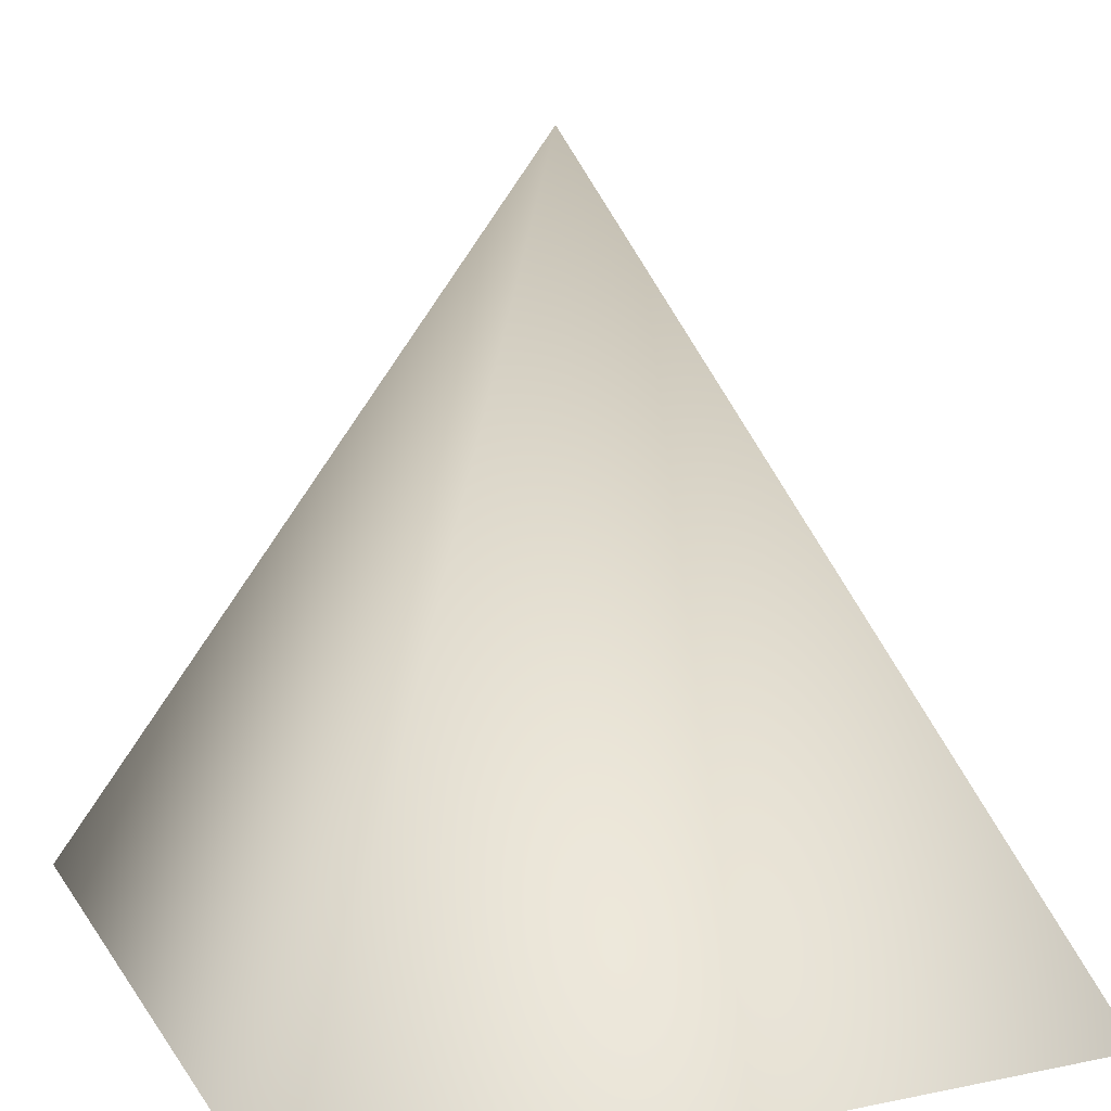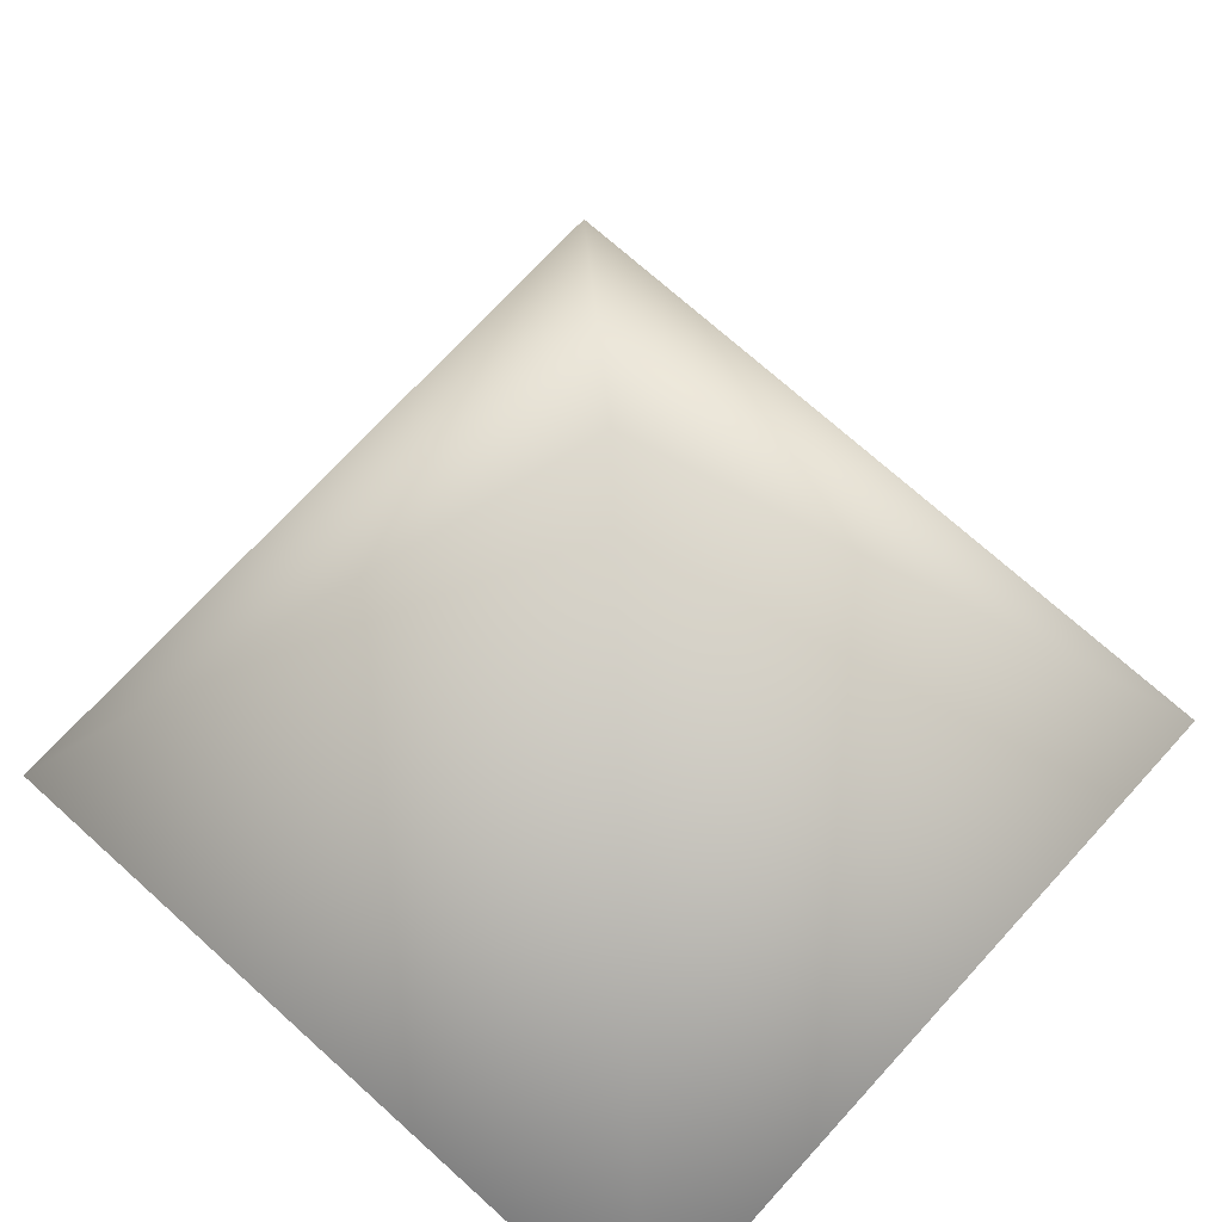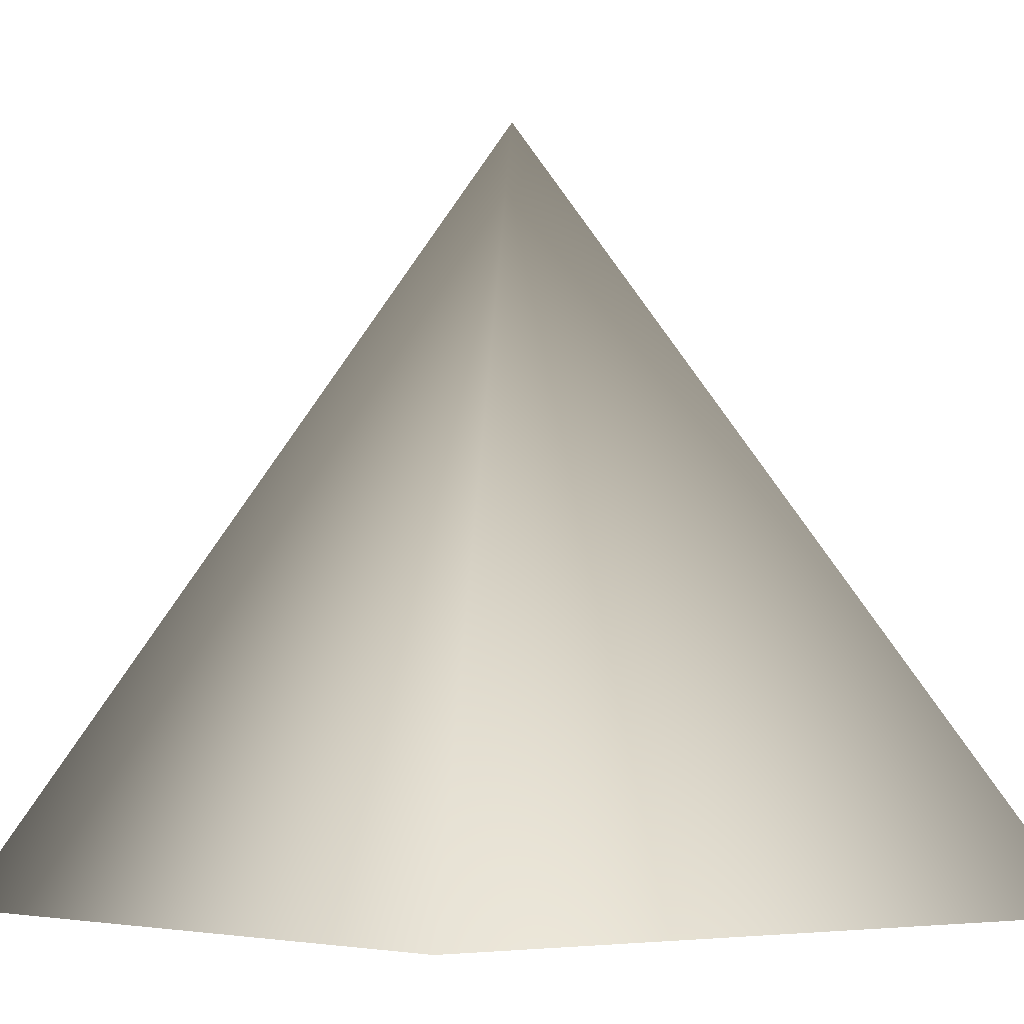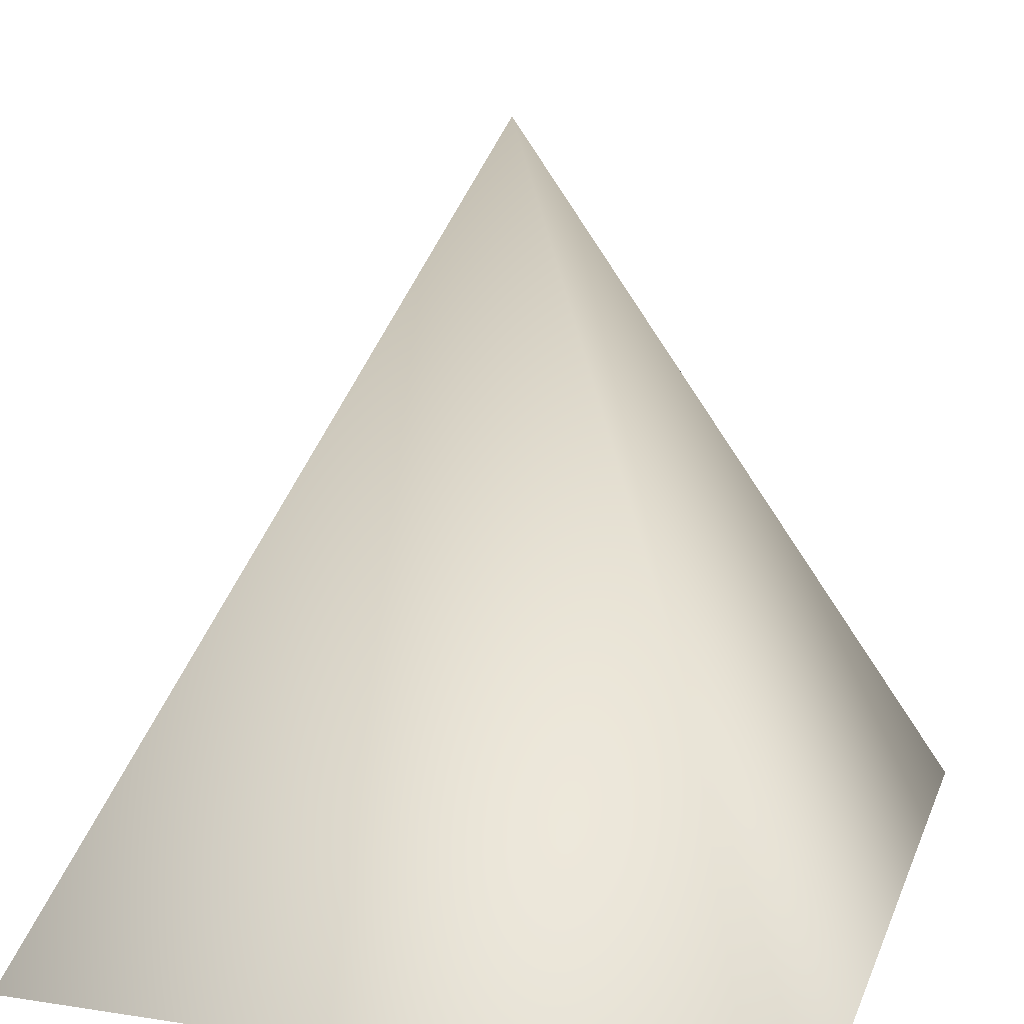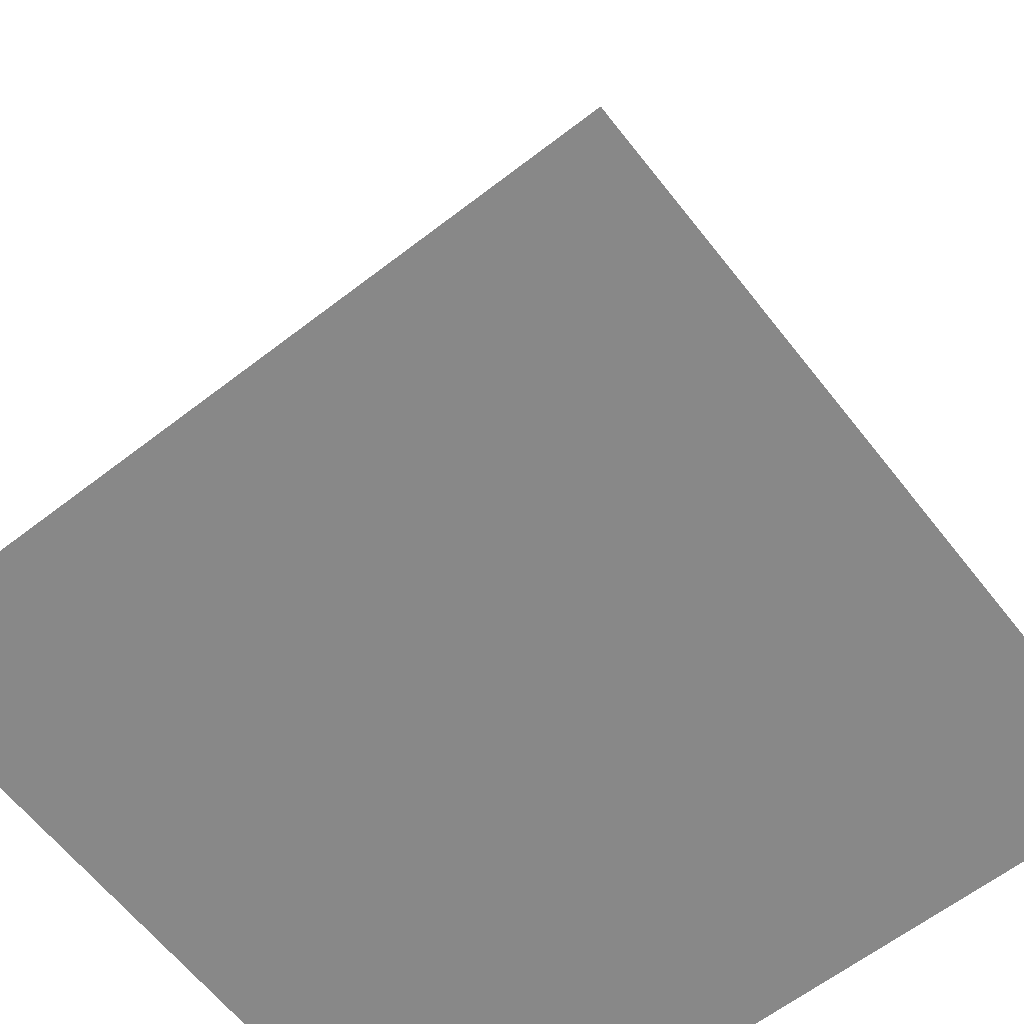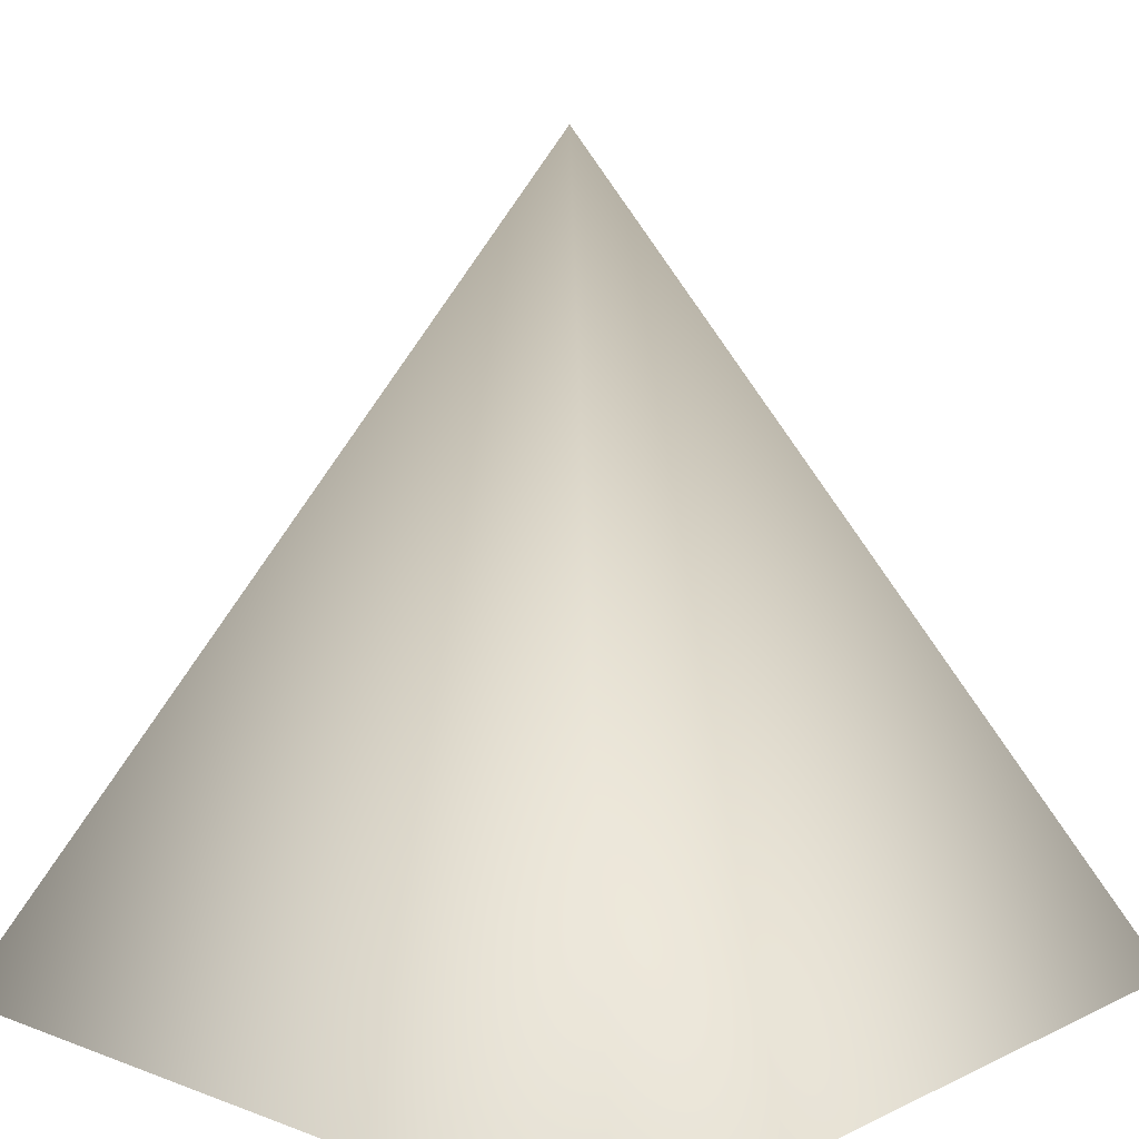
<metadata>
{"format":"obj","ext":"obj","renderer":"f3d","projection":"perspective","resolution":1024,"background":"white","views":[{"elev":16.6,"azim":-112.6,"up":"+Y"},{"elev":70.7,"azim":132.2,"up":"+Y"},{"elev":-5.2,"azim":-128.8,"up":"+Y"},{"elev":17.7,"azim":16.8,"up":"+Y"},{"elev":-62.7,"azim":-142.0,"up":"+Y"},{"elev":12.1,"azim":131.8,"up":"+Y"}]}
</metadata>
<code>
g default
v -0.5 -0.5 0.5
v 0.5 -0.5 0.5
v -0.5 -0.5 -0.5
v 0.5 -0.5 -0.5
v 0 0.5 0
g pCube3
f 4 5 2
f 3 4 1
f 1 2 5
f 3 5 4
f 1 5 3
f 1 4 2

</code>
